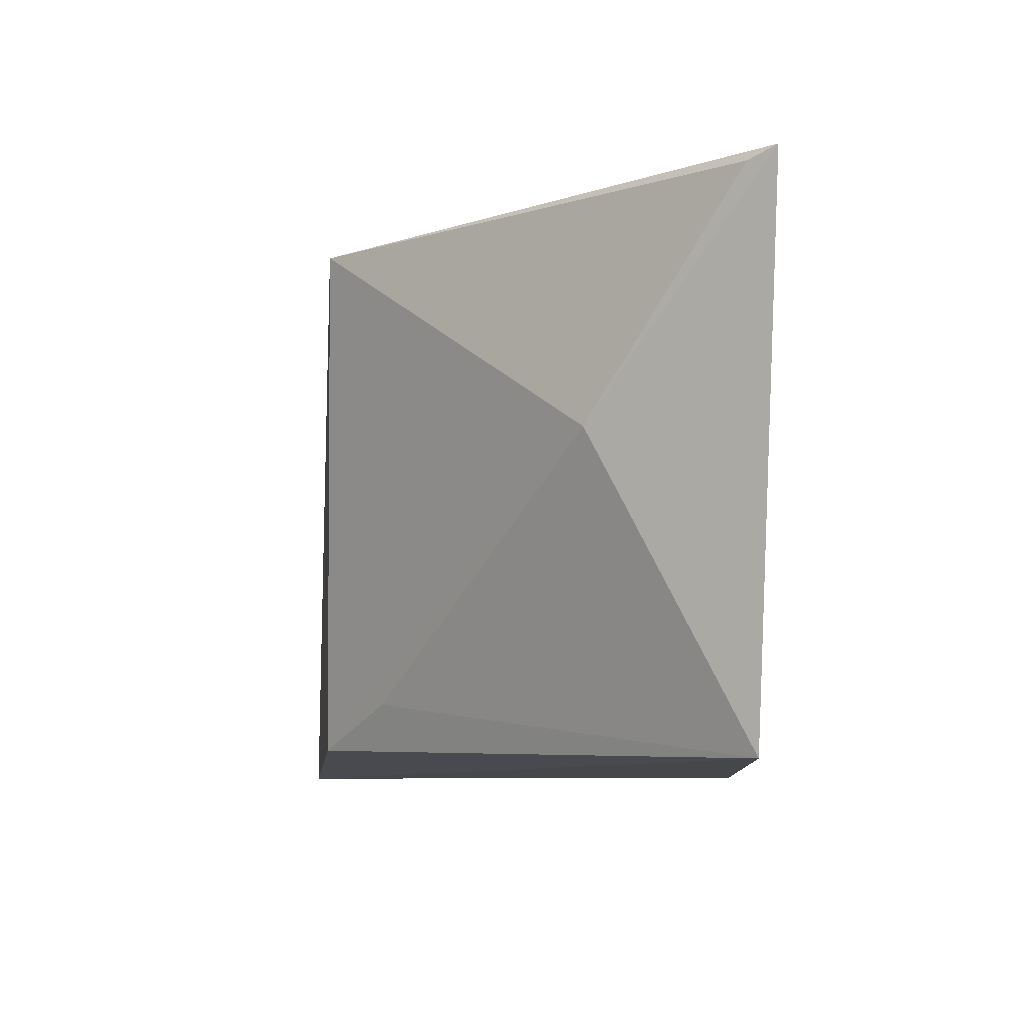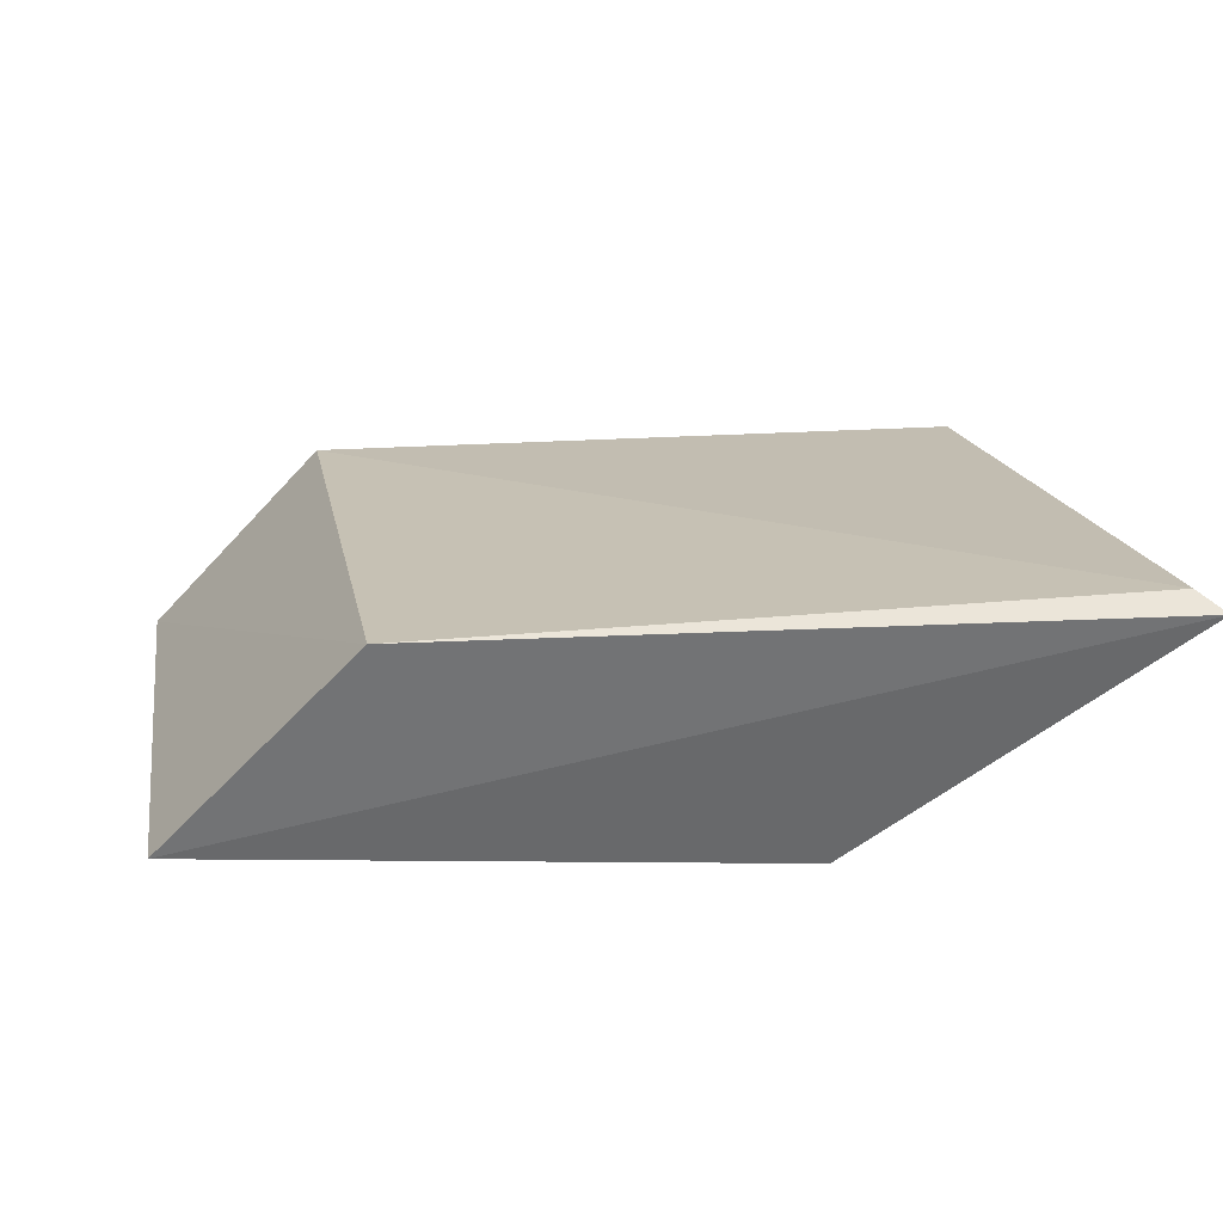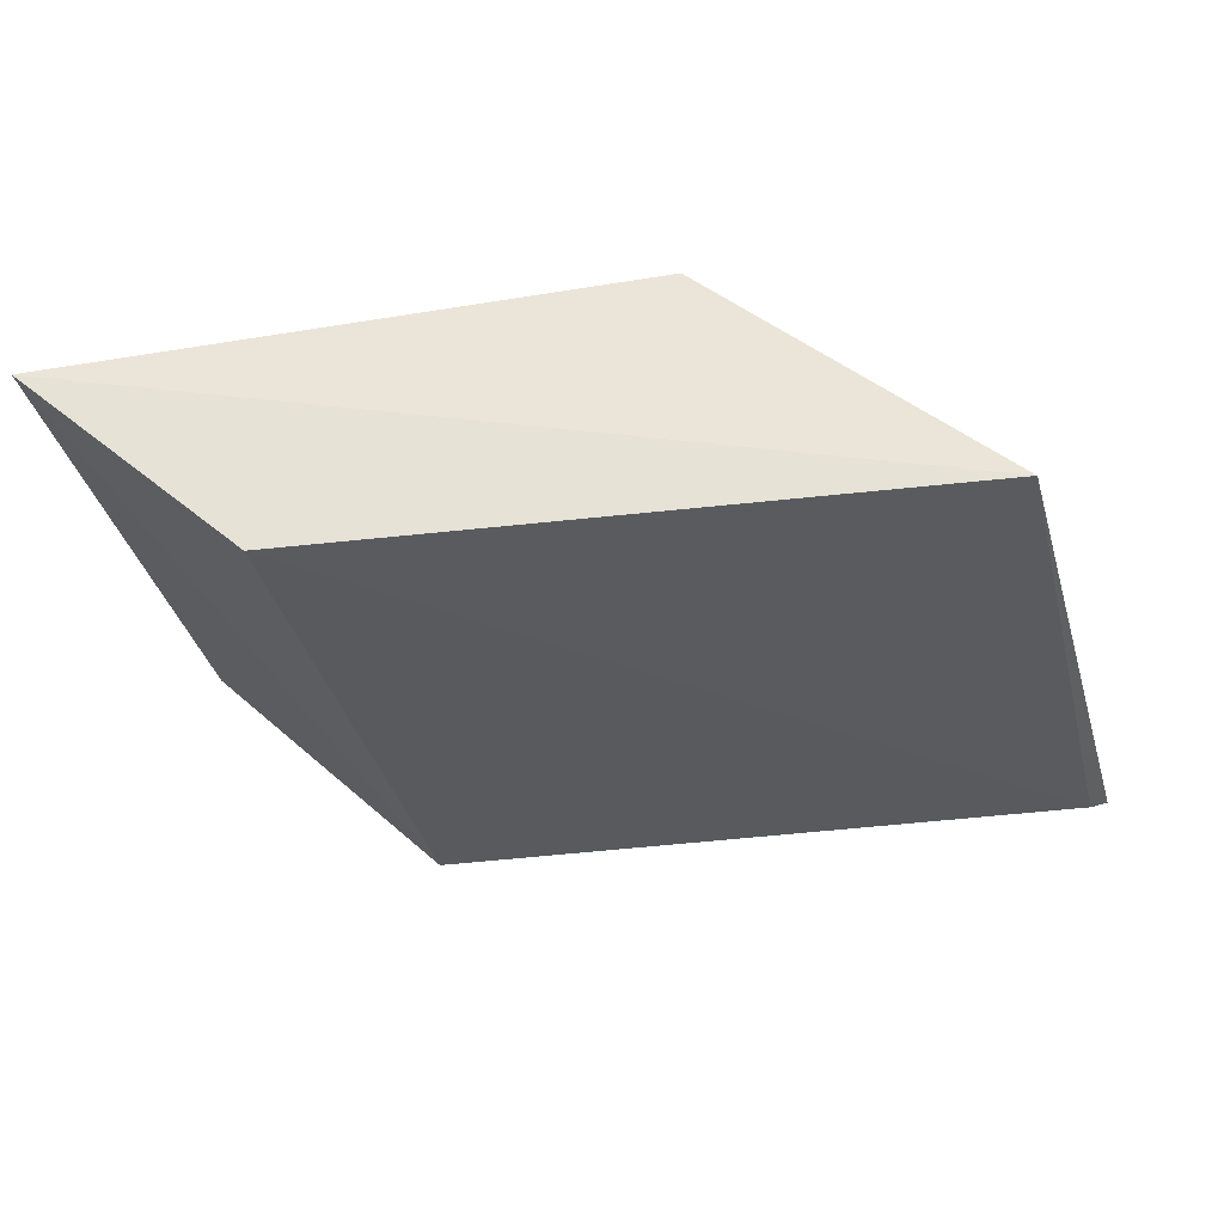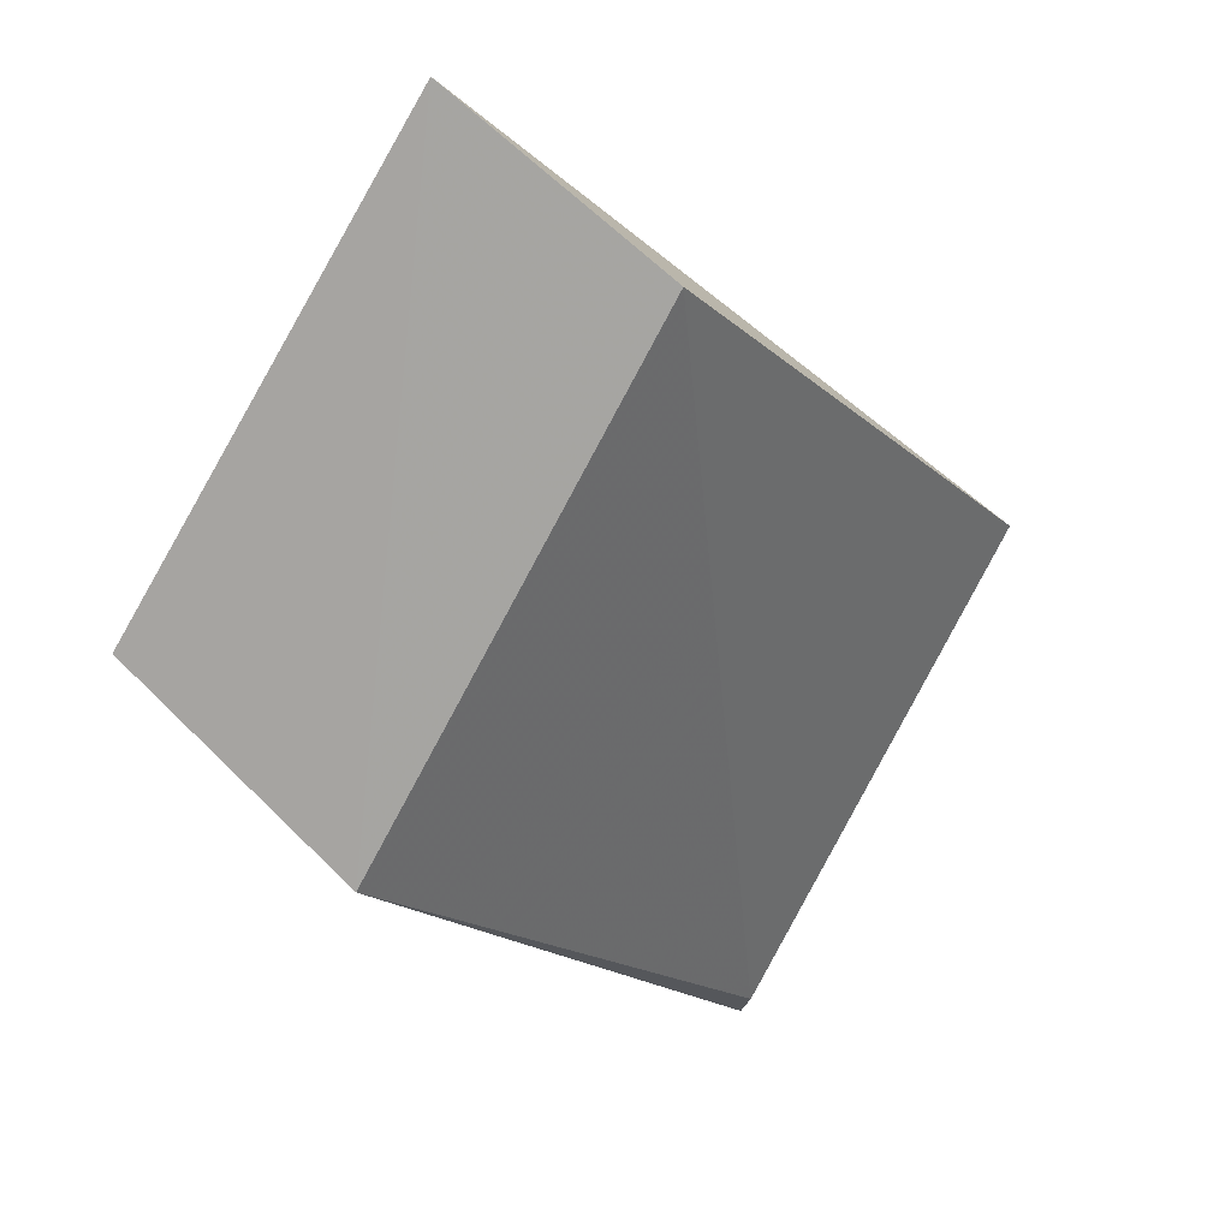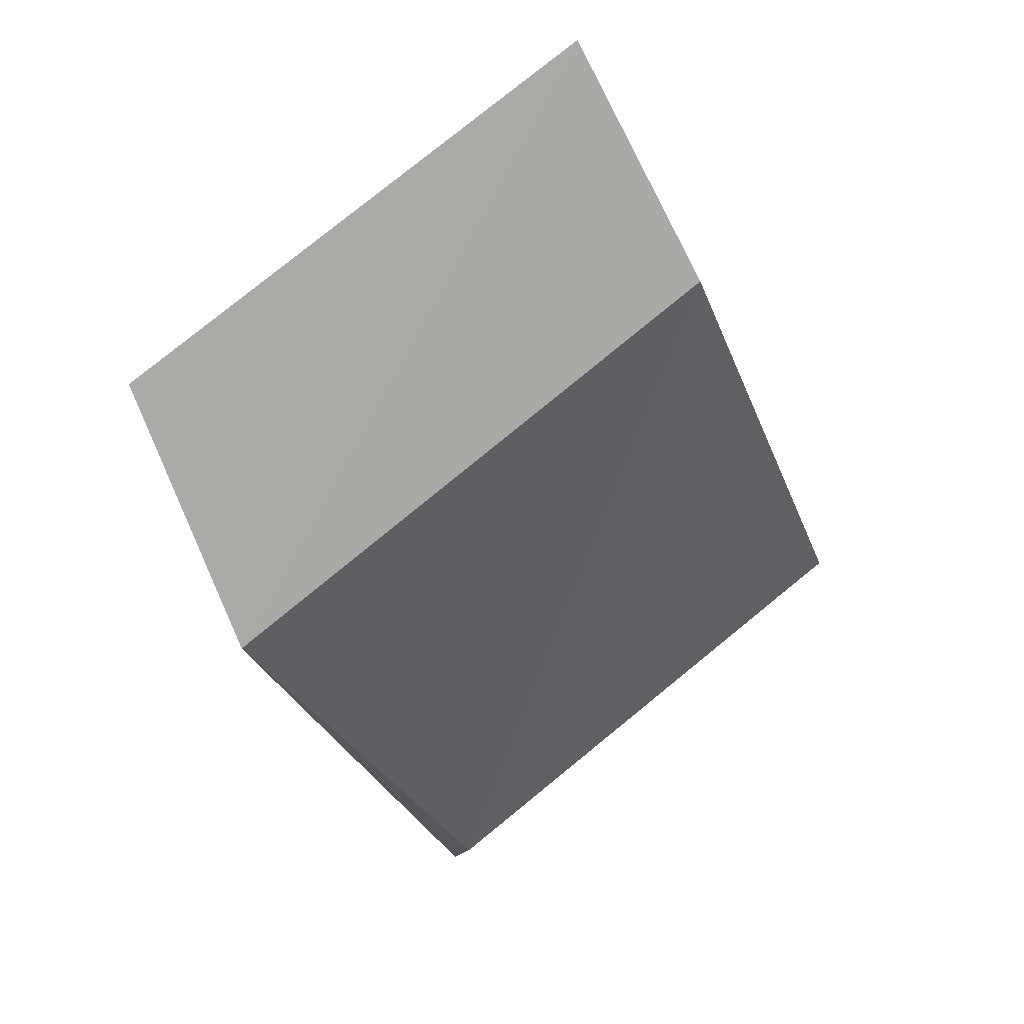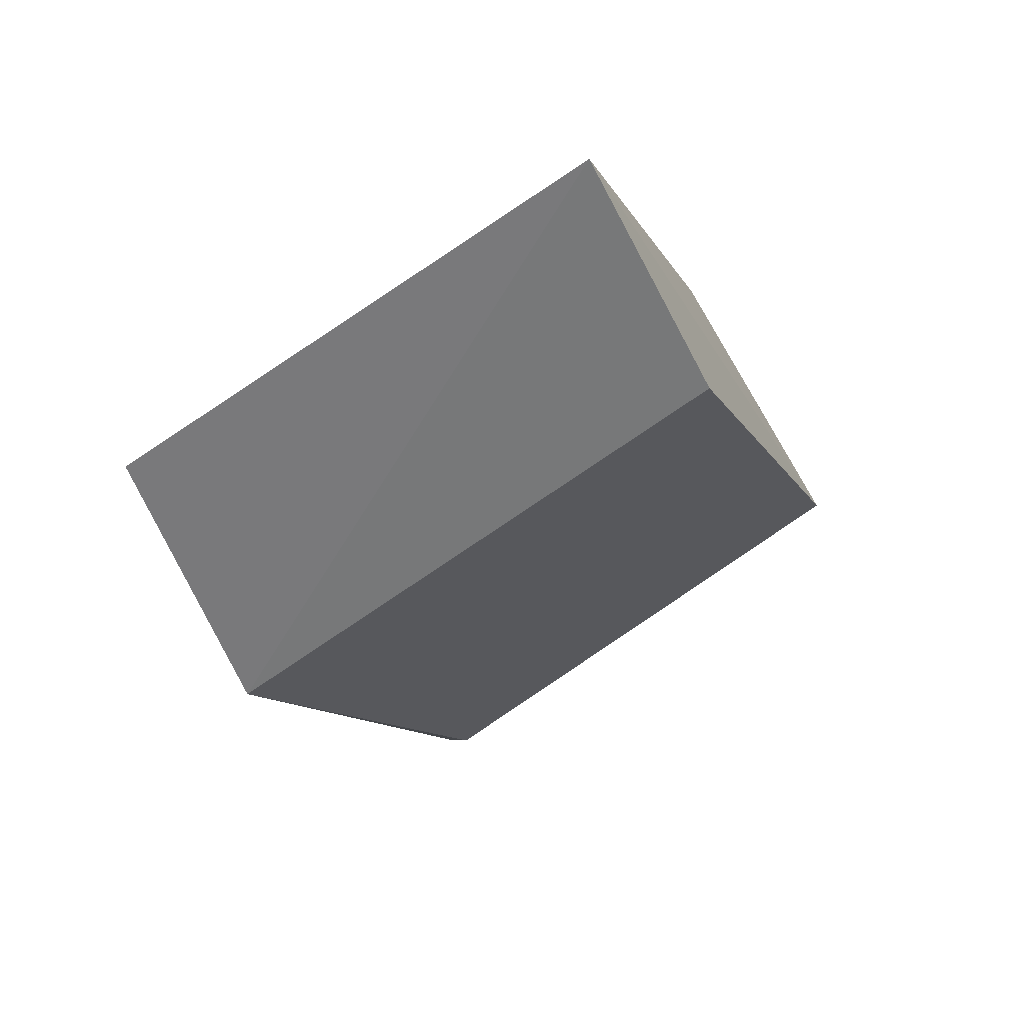
<metadata>
{"format":"obj","ext":"obj","renderer":"f3d","projection":"perspective","resolution":1024,"background":"white","views":[{"elev":-6.6,"azim":87.3,"up":"+Y"},{"elev":-61.0,"azim":-135.0,"up":"+Y"},{"elev":68.0,"azim":-143.3,"up":"+Y"},{"elev":-72.8,"azim":137.6,"up":"+Z"},{"elev":-74.0,"azim":115.0,"up":"+Z"},{"elev":-55.7,"azim":114.3,"up":"+Z"}]}
</metadata>
<code>
v 0.4209 -0.1625 0.4574
v 0.44 -0.1515 0.4436
v 0.5382 -0.03941 0.3621
v 0.4515 -0.0436 0.4568
v 0.3308 -0.1706 0.4637
v 0.5116 -0.1642 0.3634
v 0.4789 -0.03633 0.3597
v 0.4446 -0.169 0.3597
v 0.3333 -0.1648 0.4582
v 0.3719 -0.03633 0.4582
v 0.5077 -0.09331 0.3998
v 0.5343 -0.0419 0.3679
f 7 8 9
f 12 3 4
f 3 10 4
f 10 5 4
f 10 3 7
f 3 8 7
f 8 3 6
f 5 8 6
f 3 12 11
f 12 4 11
f 6 3 11
f 2 6 11
f 4 5 1
f 6 2 1
f 5 6 1
f 11 4 1
f 2 11 1
f 5 10 9
f 8 5 9
f 10 7 9

</code>
